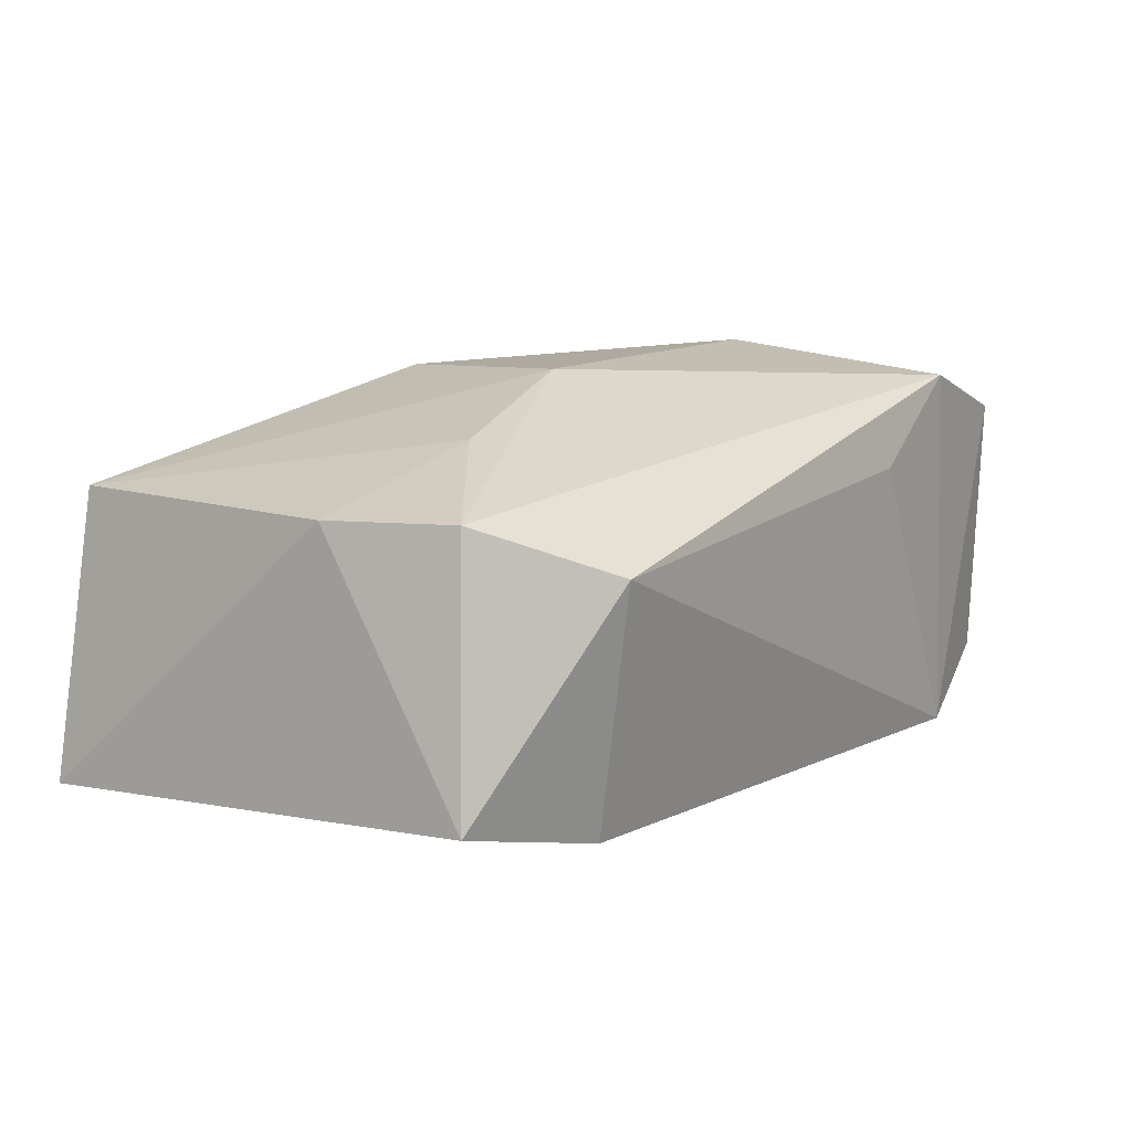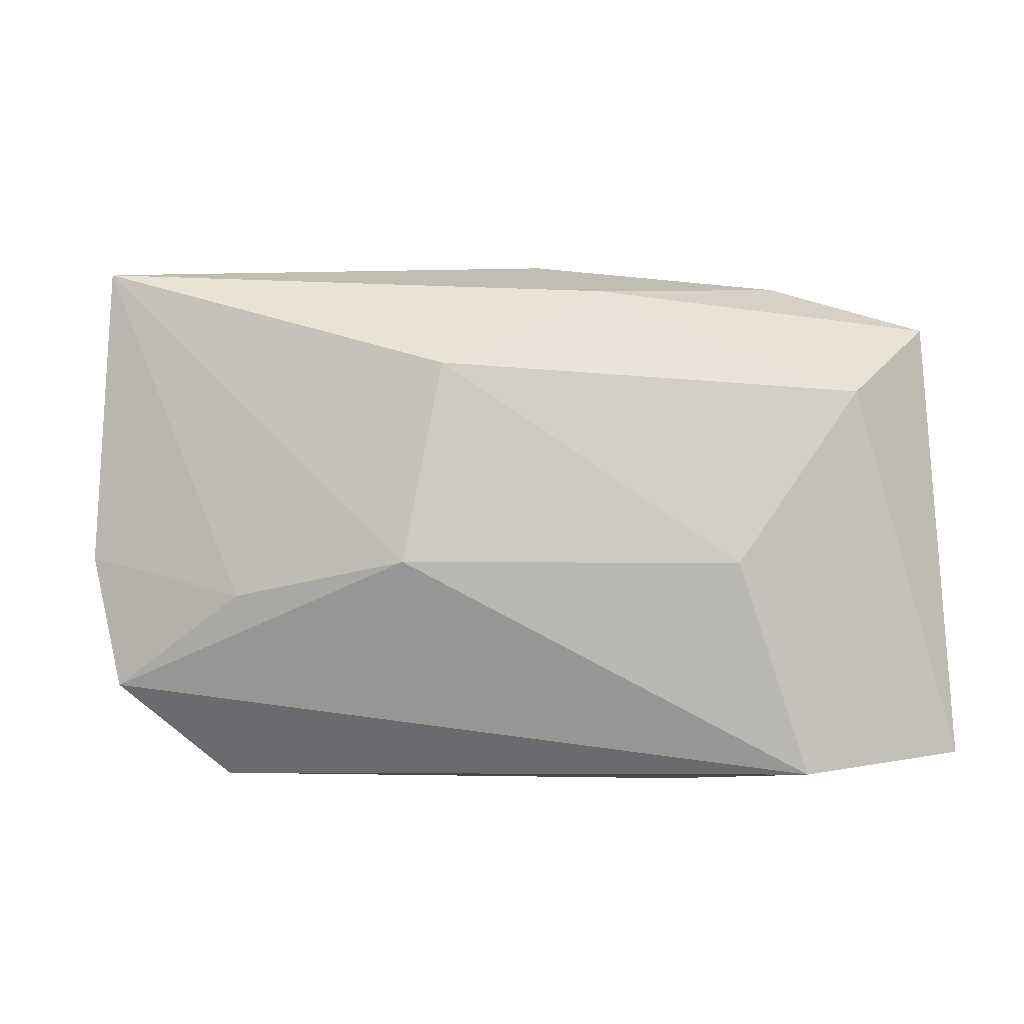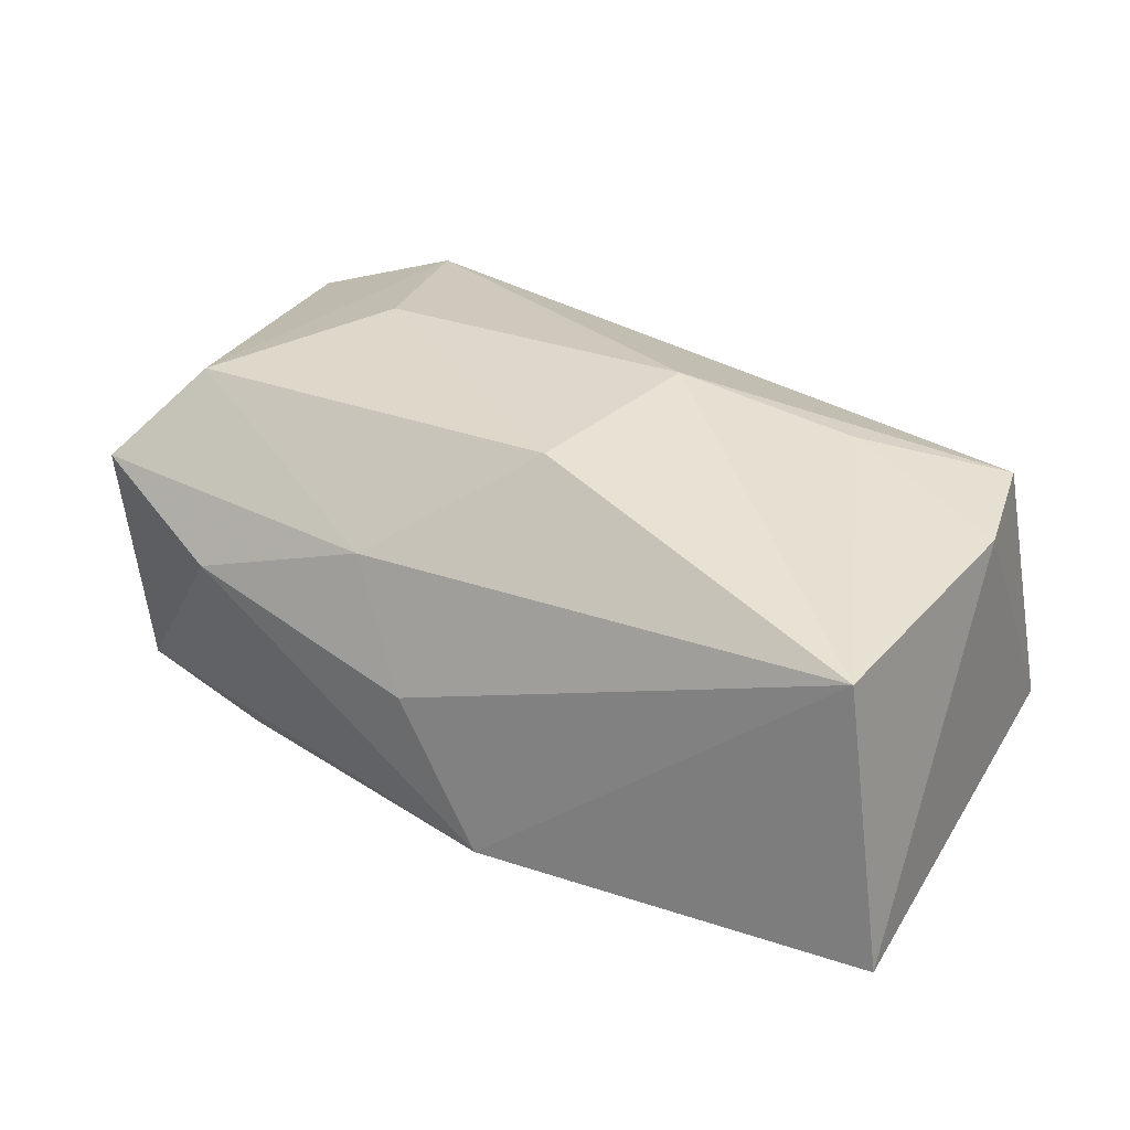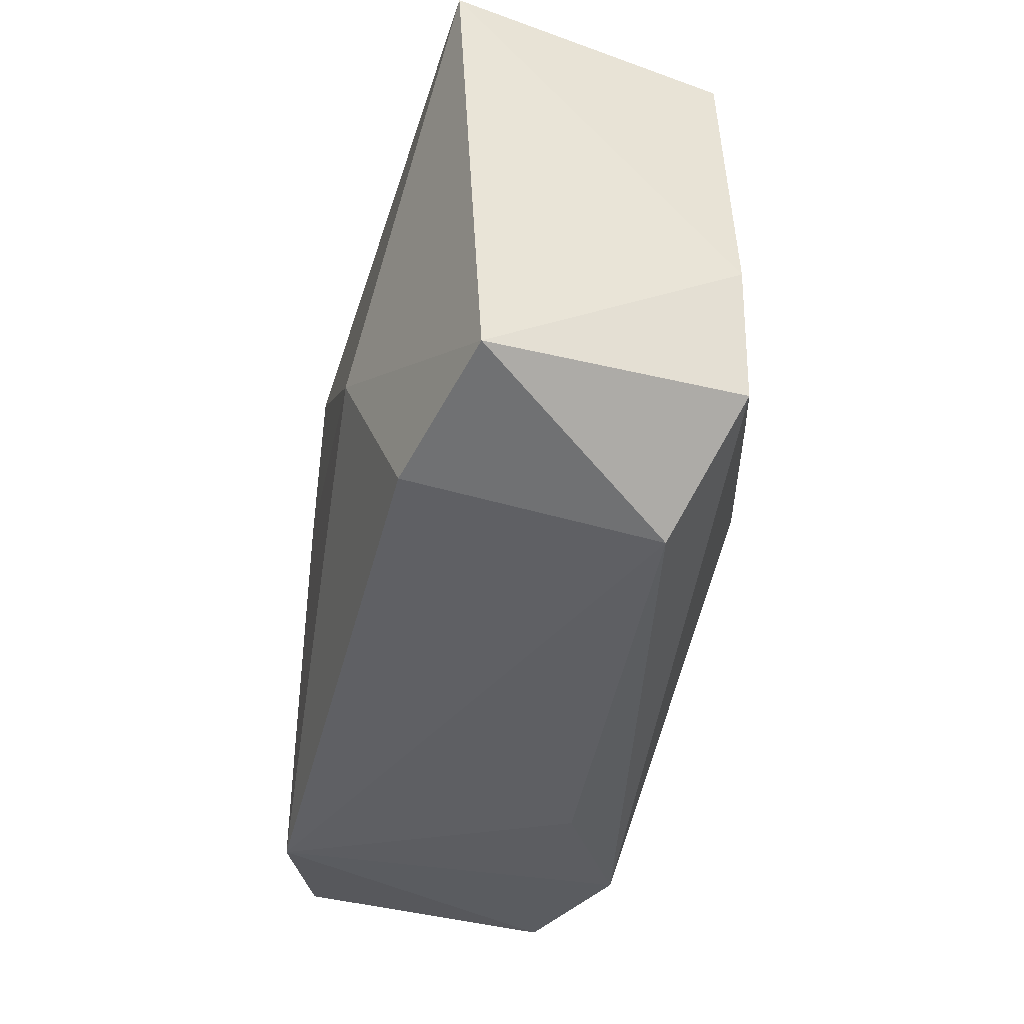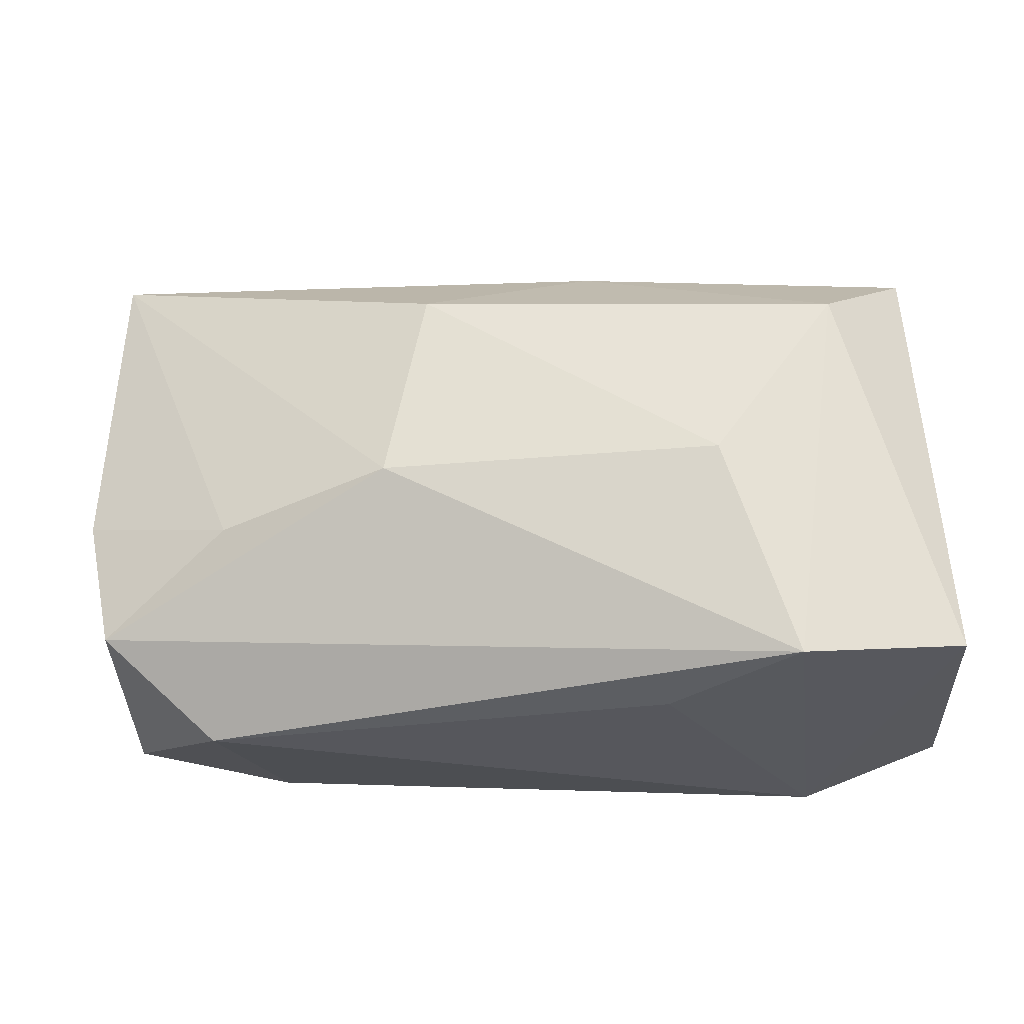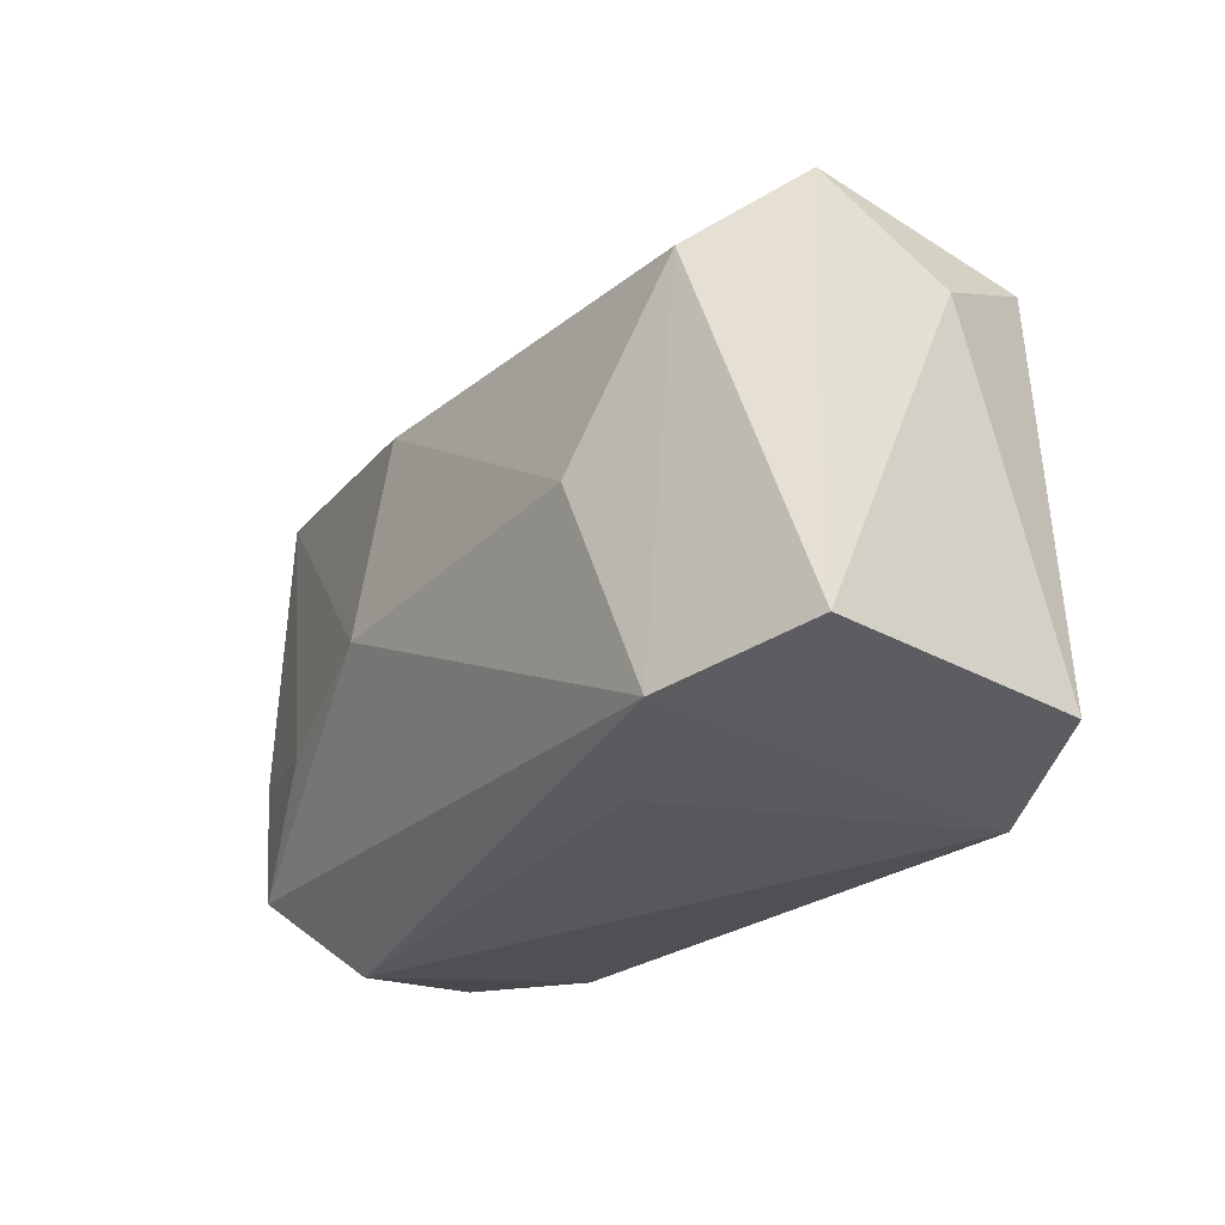
<metadata>
{"format":"obj","ext":"obj","renderer":"f3d","projection":"perspective","resolution":1024,"background":"white","views":[{"elev":11.9,"azim":-54.5,"up":"+Z"},{"elev":-1.3,"azim":2.8,"up":"+Y"},{"elev":29.0,"azim":-150.6,"up":"+Z"},{"elev":-41.5,"azim":-103.2,"up":"+Y"},{"elev":-27.5,"azim":8.3,"up":"+Y"},{"elev":-28.8,"azim":54.8,"up":"+Y"}]}
</metadata>
<code>
v 0.005732 0.01697 -0.01773
v 0.03109 0.01136 0.01719
v 0.01493 -0.02352 0.009888
v 0.02672 -0.02239 0.01696
v -0.005255 0.02578 -0.01382
v -0.03904 -0.01729 -0.01095
v -0.03678 0.02294 0.01096
v 0.0384 -0.02072 -0.01121
v -0.04061 0.02397 -0.01373
v -0.005442 0.01395 0.01856
v 0.03966 0.009801 -0.0009192
v 0.03778 0.0175 0.009543
v -0.03581 -0.01501 0.01166
v -0.01757 -0.003188 -0.01852
v 0.006007 -6.336e-05 -0.01787
v -0.008808 -0.003676 0.01964
v 0.02466 0.0221 0.003829
v -0.02499 -0.01978 -0.01461
v 0.02622 -0.02352 -0.01573
v 0.04036 -0.02074 0.01244
v 0.02066 -0.003768 0.01964
v 0.002349 0.02506 -0.001236
v 0.008393 0.02141 0.009144
v 0.03608 0.01595 -0.01146
v -0.02641 -0.02352 0.007048
v -0.02417 -0.00674 0.01577
v -0.03829 -0.003379 0.01114
v 0.02343 0.01763 -0.01441
f 6 9 14
f 14 9 1
f 1 9 5
f 5 9 7
f 7 22 5
f 18 6 14
f 19 18 14
f 8 19 24
f 20 19 8
f 4 19 20
f 5 22 17
f 17 24 5
f 12 24 17
f 16 4 21
f 13 4 16
f 27 7 9
f 9 6 27
f 27 6 13
f 3 19 4
f 14 1 15
f 15 19 14
f 1 19 15
f 28 1 5
f 5 24 28
f 28 19 1
f 28 24 19
f 8 24 11
f 11 24 12
f 11 20 8
f 12 20 11
f 23 17 22
f 22 7 23
f 12 17 23
f 7 16 10
f 10 16 21
f 10 23 7
f 26 16 7
f 7 27 26
f 13 16 26
f 26 27 13
f 18 19 25
f 19 3 25
f 6 18 25
f 13 6 25
f 25 4 13
f 25 3 4
f 12 23 2
f 23 10 2
f 2 10 21
f 2 20 12
f 21 4 2
f 4 20 2

</code>
